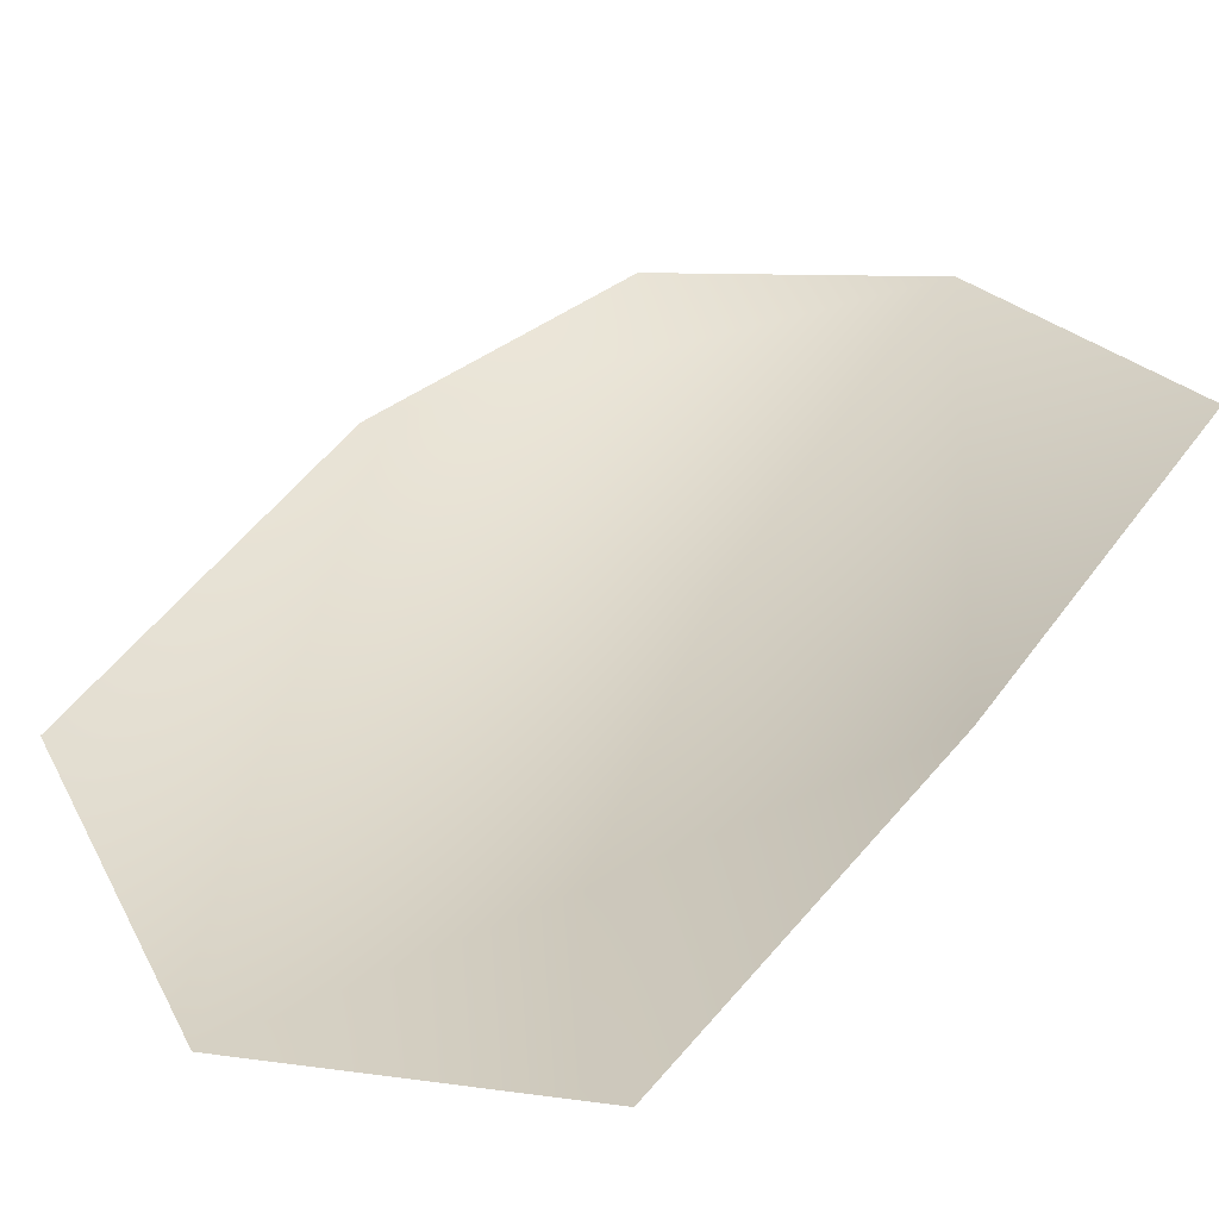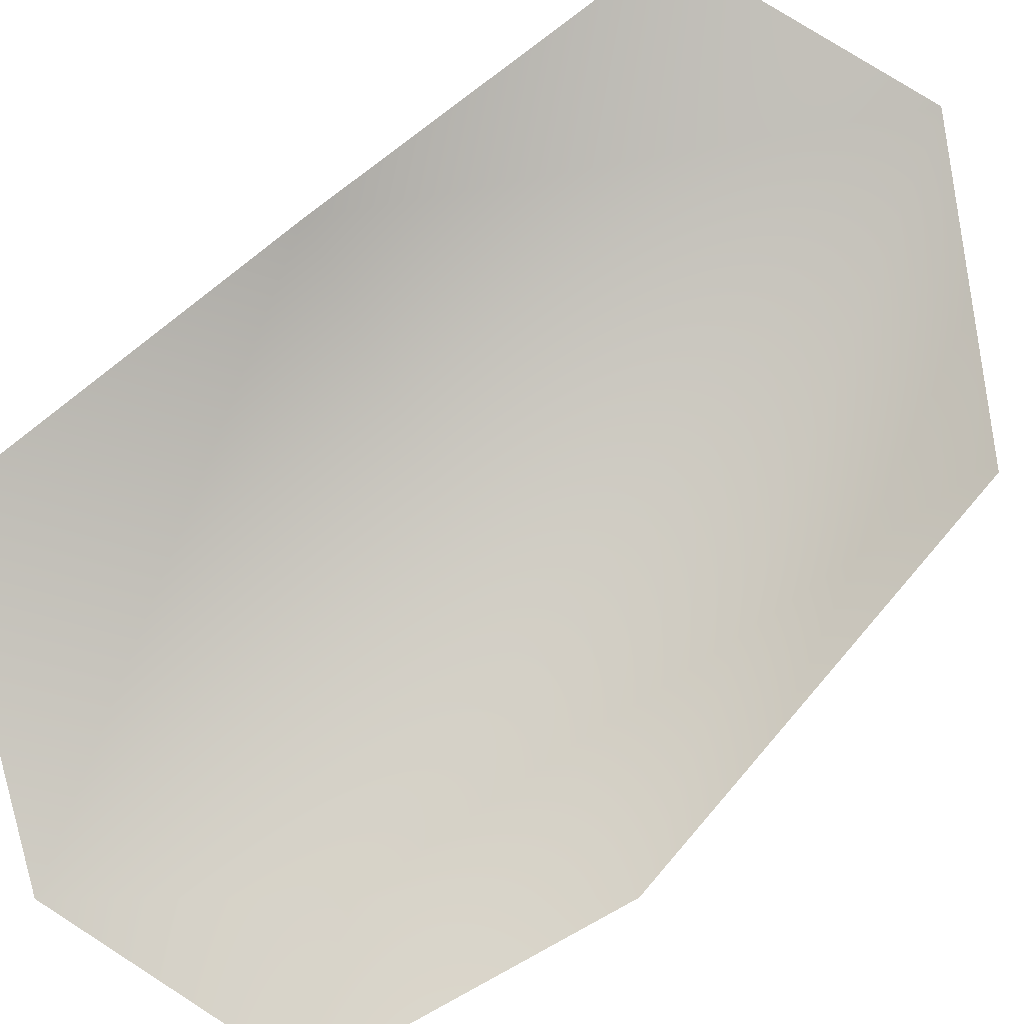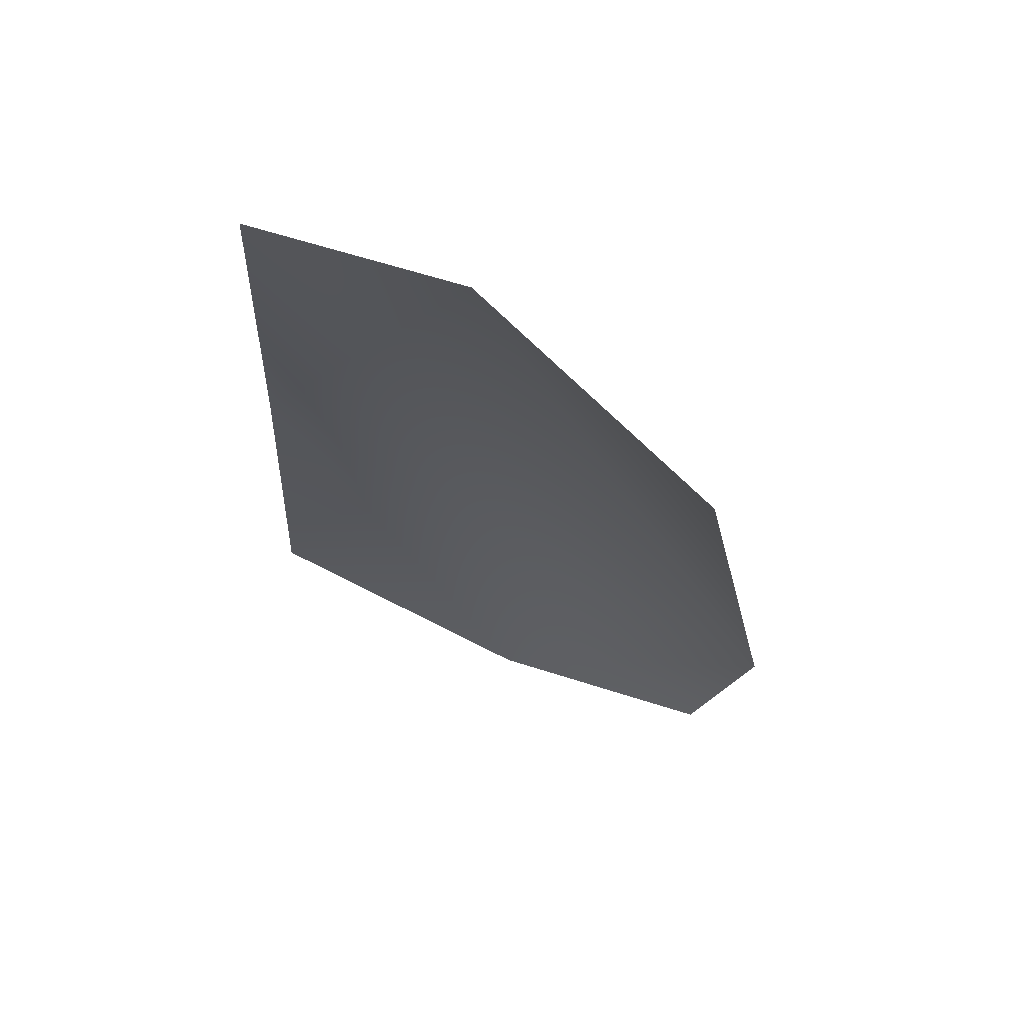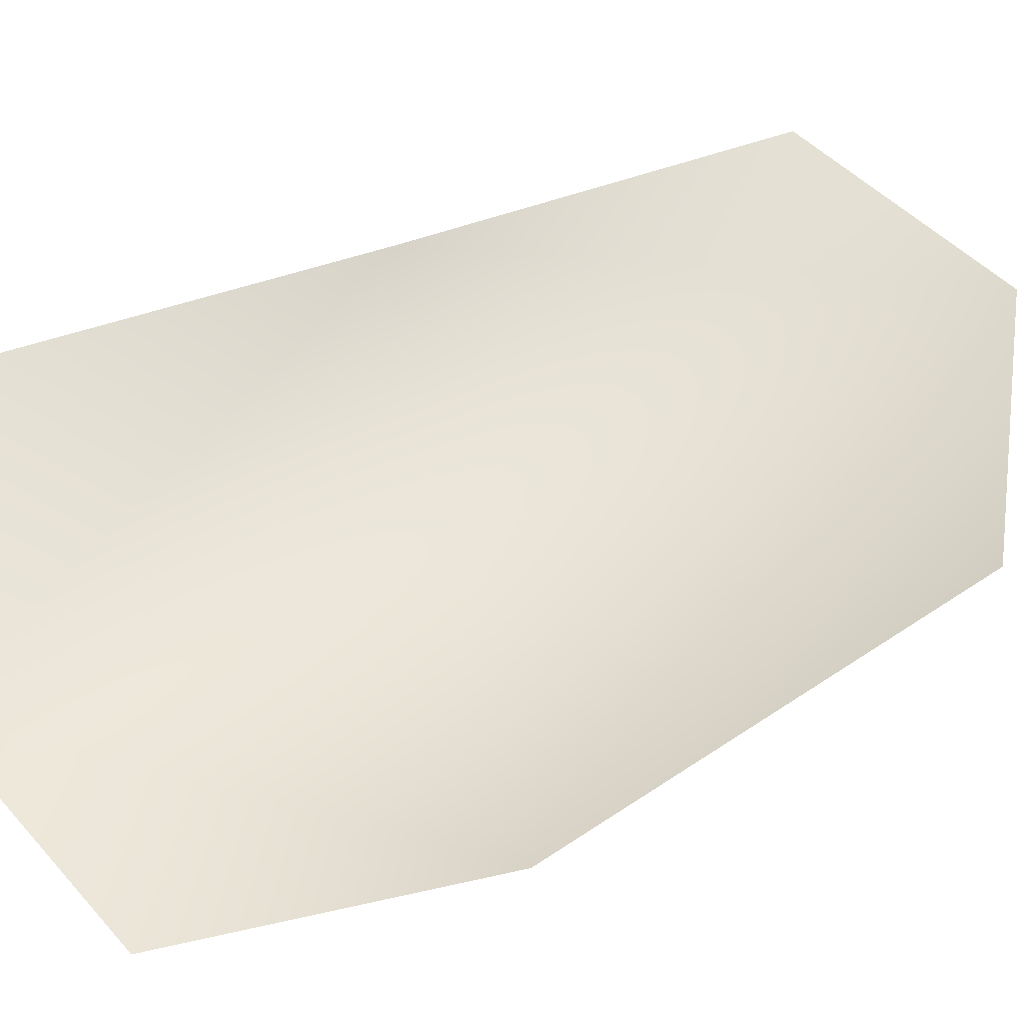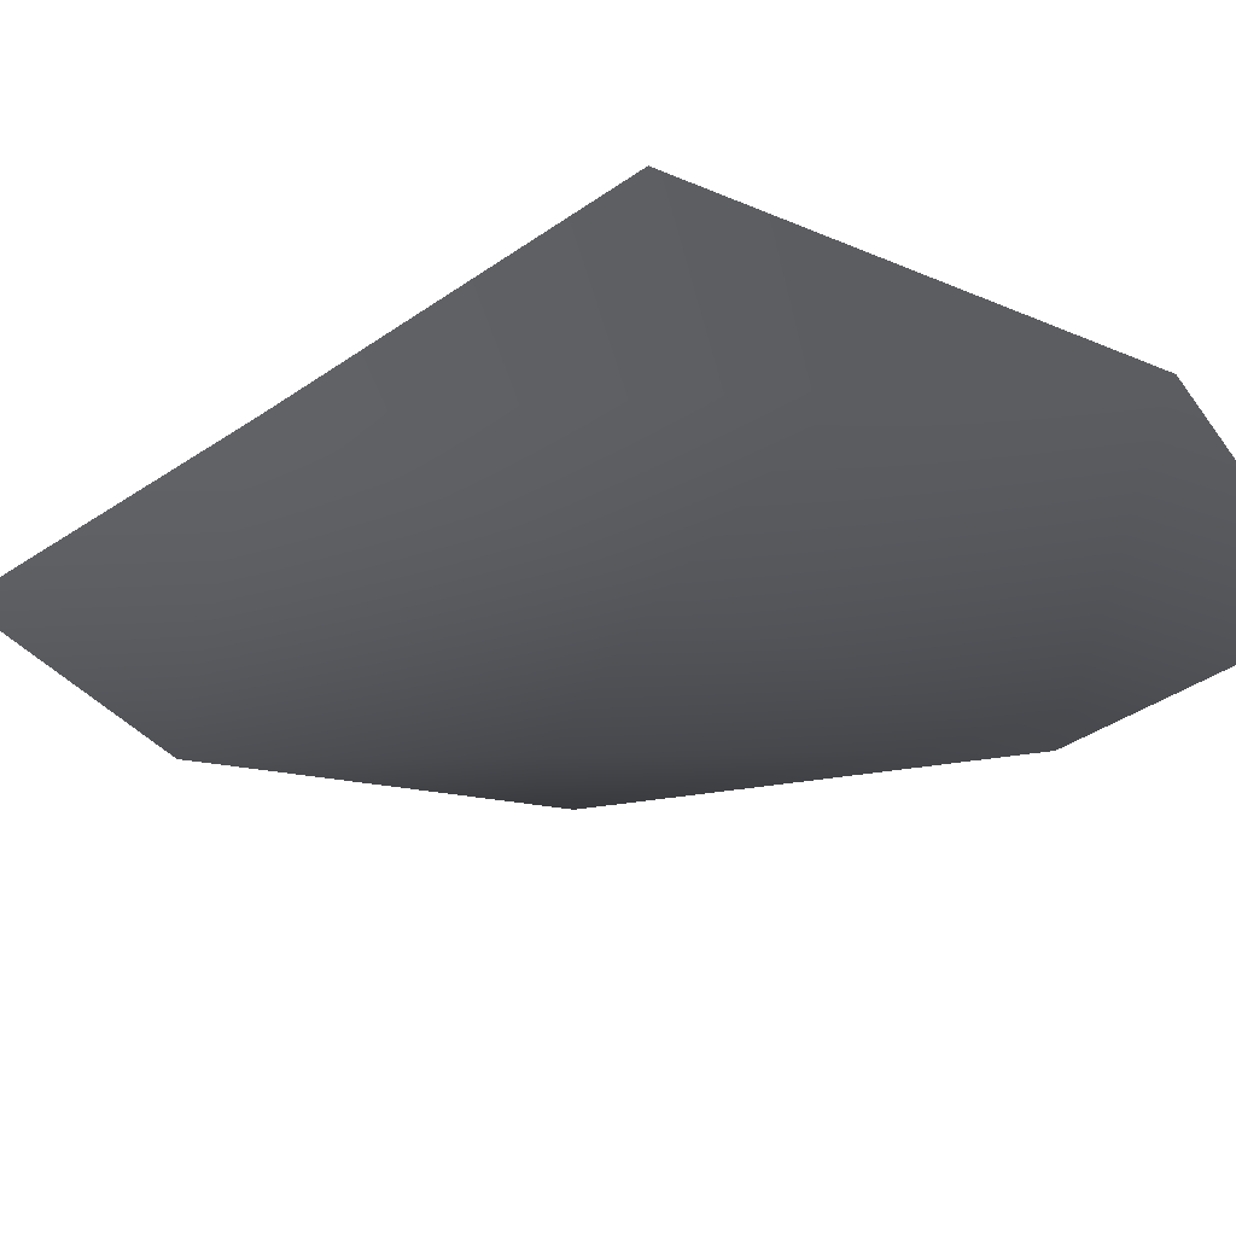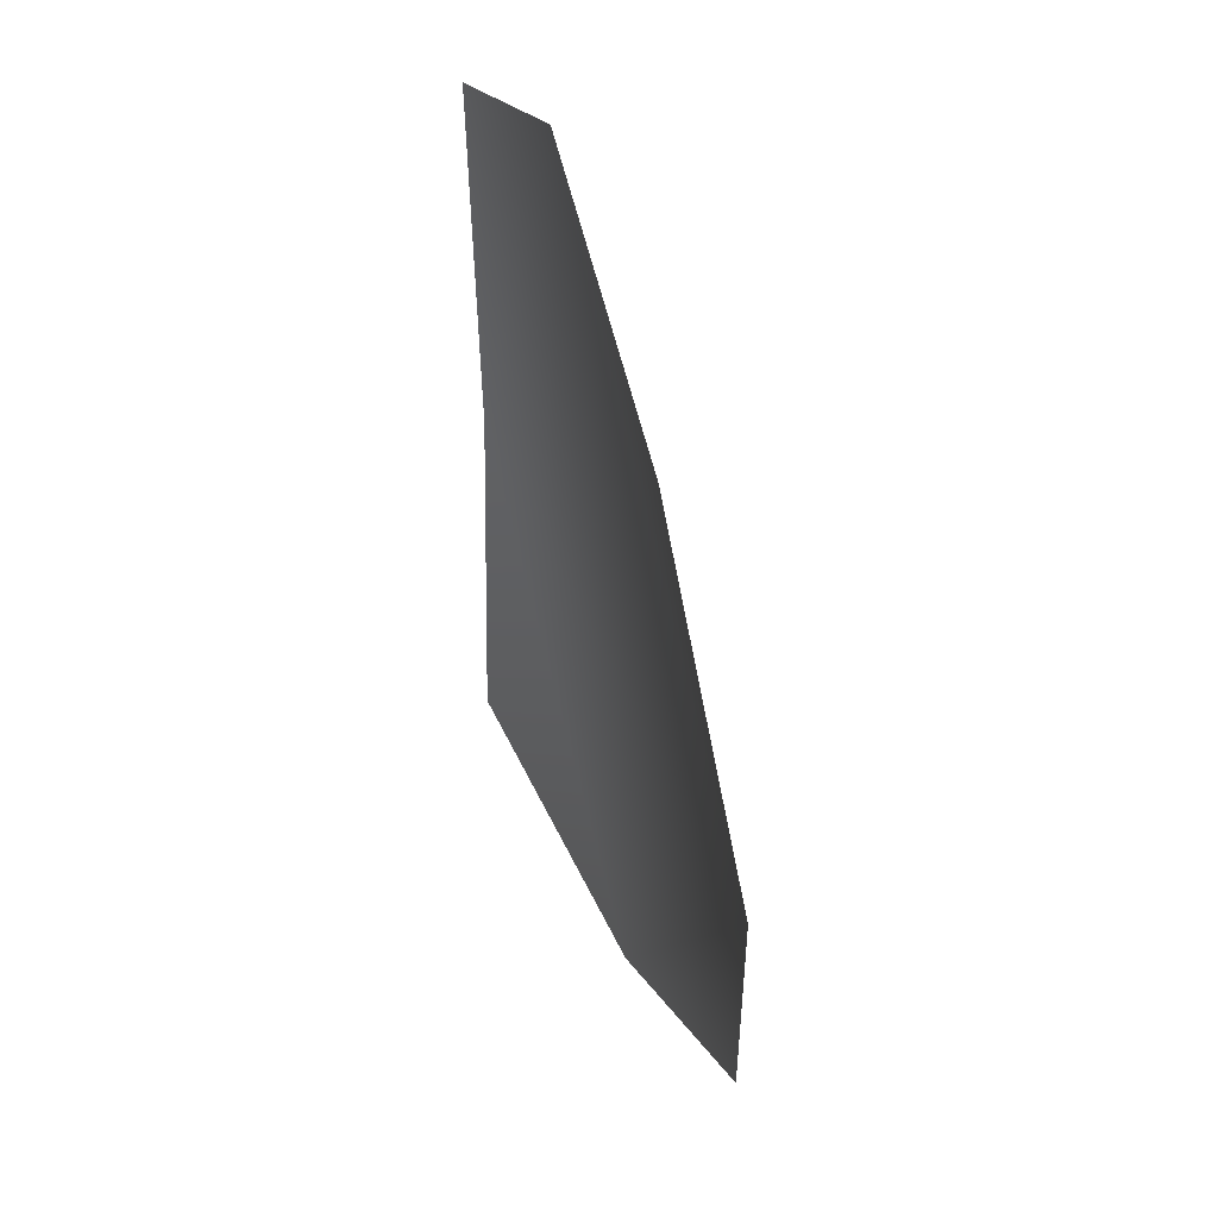
<metadata>
{"format":"obj","ext":"obj","renderer":"f3d","projection":"perspective","resolution":1024,"background":"white","views":[{"elev":42.7,"azim":30.9,"up":"+Y"},{"elev":75.2,"azim":-132.0,"up":"+Y"},{"elev":62.9,"azim":-144.9,"up":"+Z"},{"elev":45.0,"azim":-116.1,"up":"+Y"},{"elev":-25.4,"azim":137.0,"up":"+Y"},{"elev":38.2,"azim":-103.7,"up":"+Z"}]}
</metadata>
<code>
g HoleCap77
v -557.6 -720.7 -1.265e+04
v -496.8 -701.1 -1.261e+04
v -499 -702.6 -1.253e+04
v -504.4 -699.8 -1.245e+04
v -560 -705.5 -1.243e+04
v -616.4 -711 -1.247e+04
v -628.3 -726.9 -1.257e+04
v -612.5 -731.1 -1.263e+04
f 2 3 1
f 7 1 3
f 1 7 8
f 5 3 4
f 3 5 7
f 6 7 5

</code>
